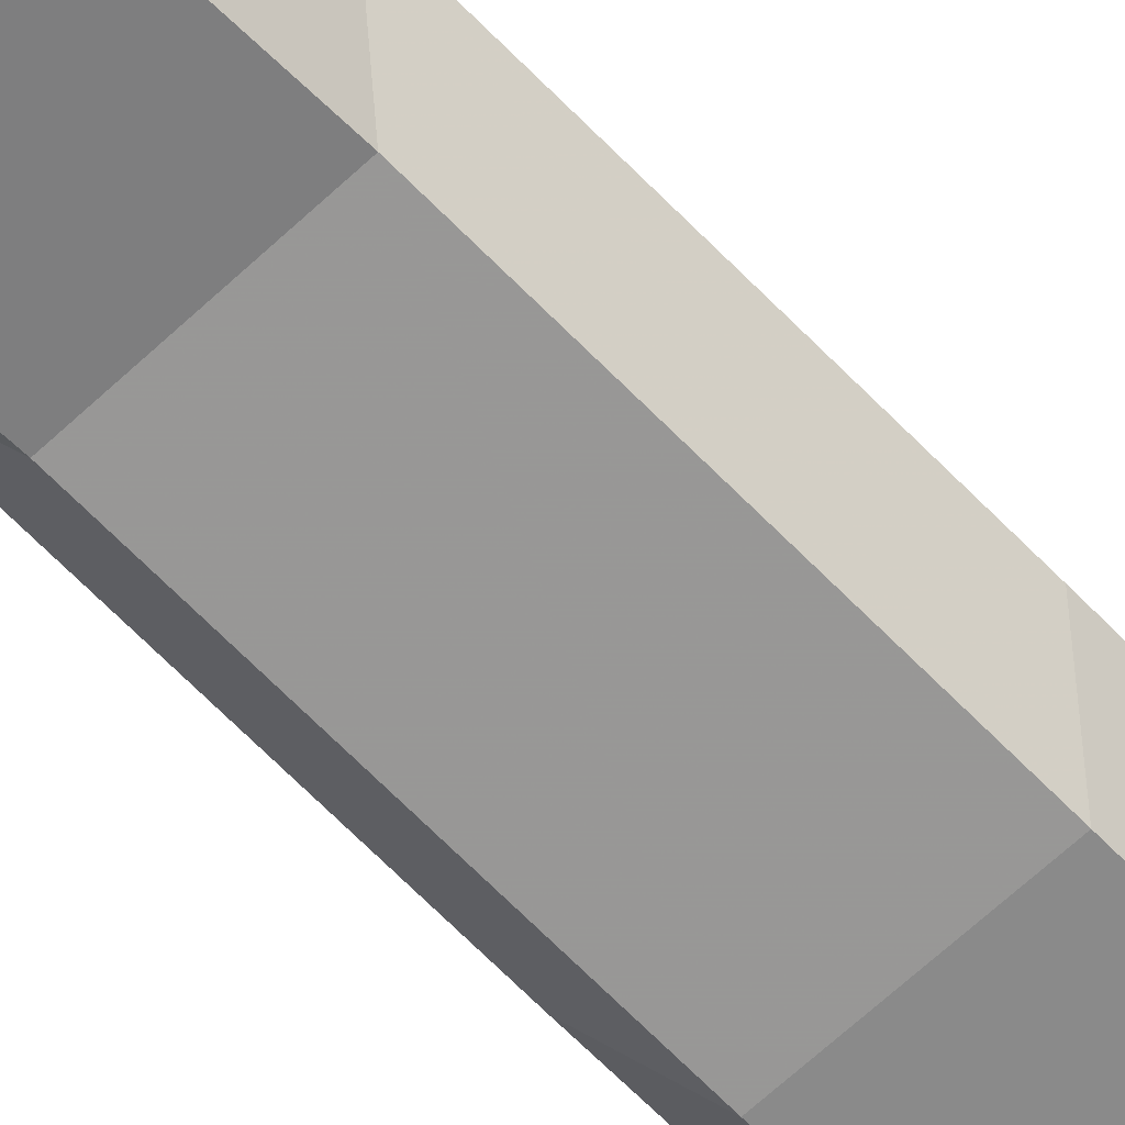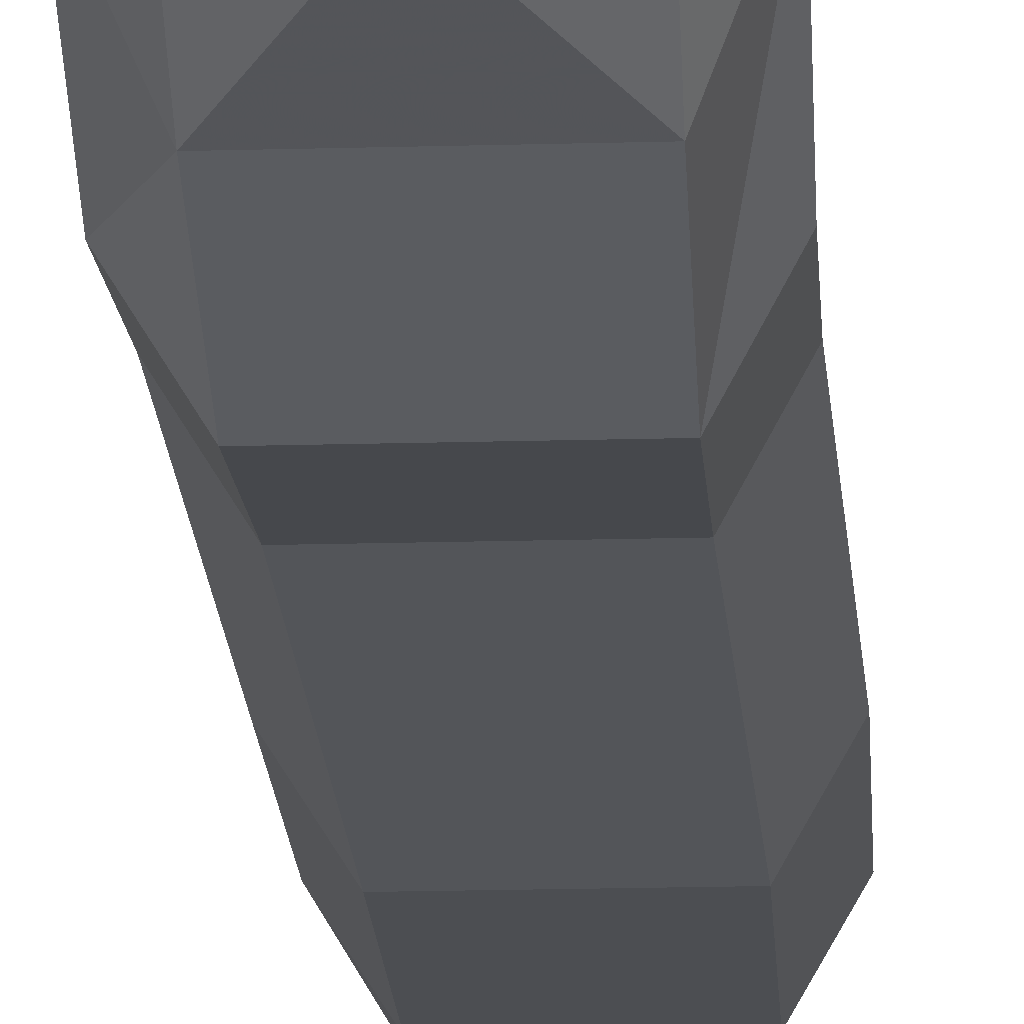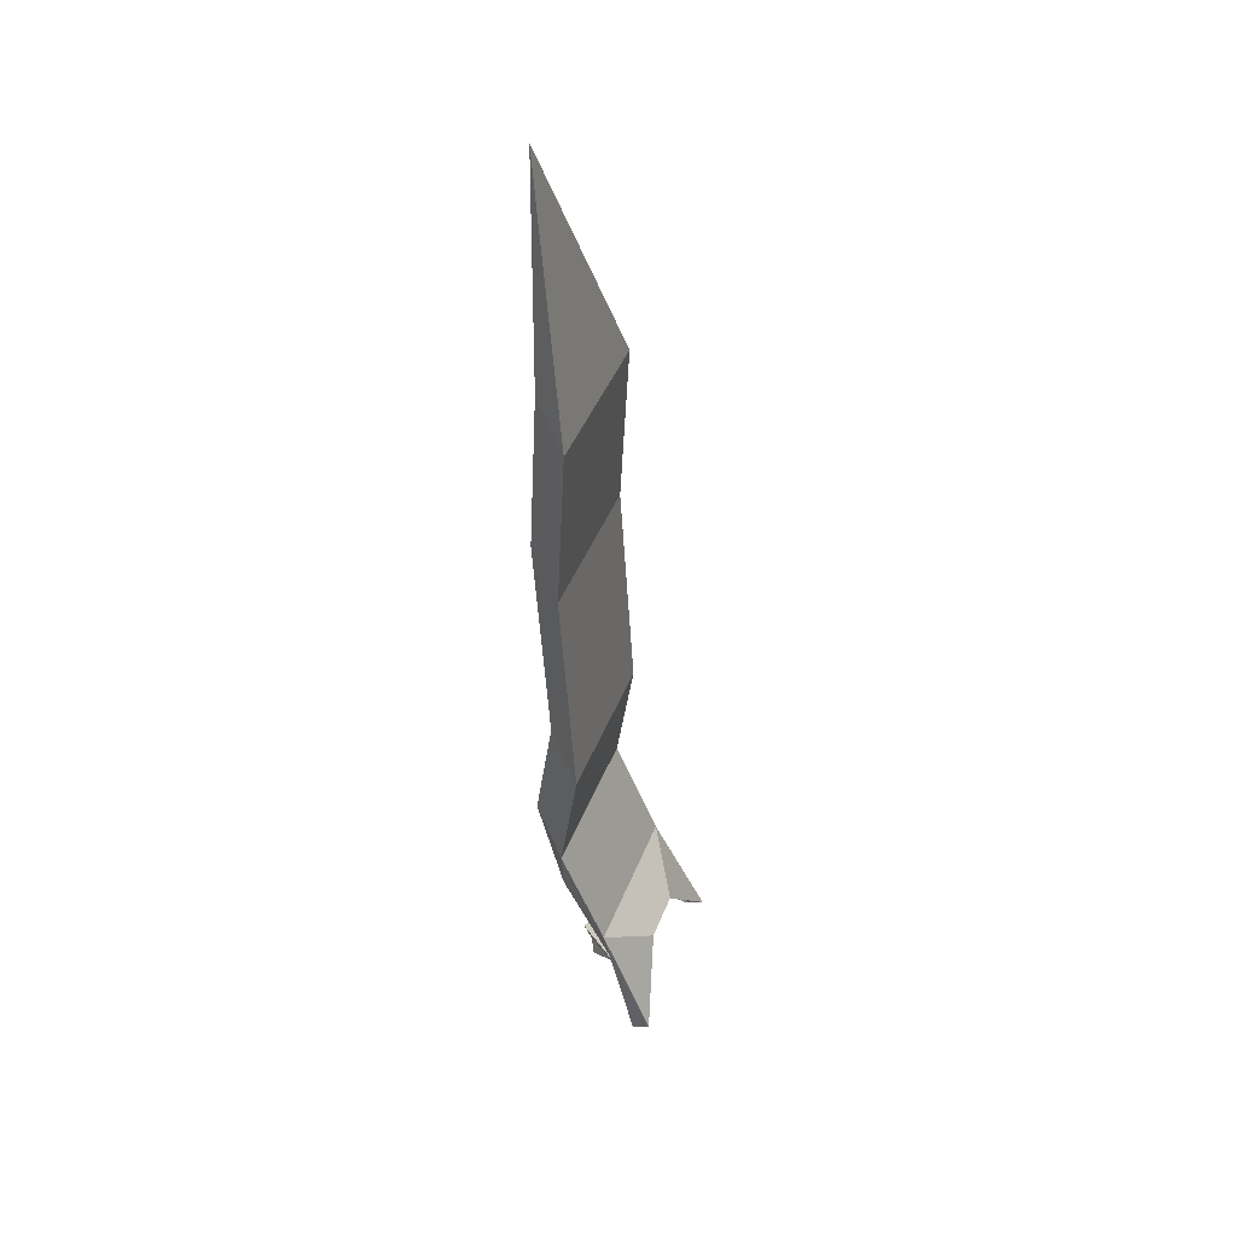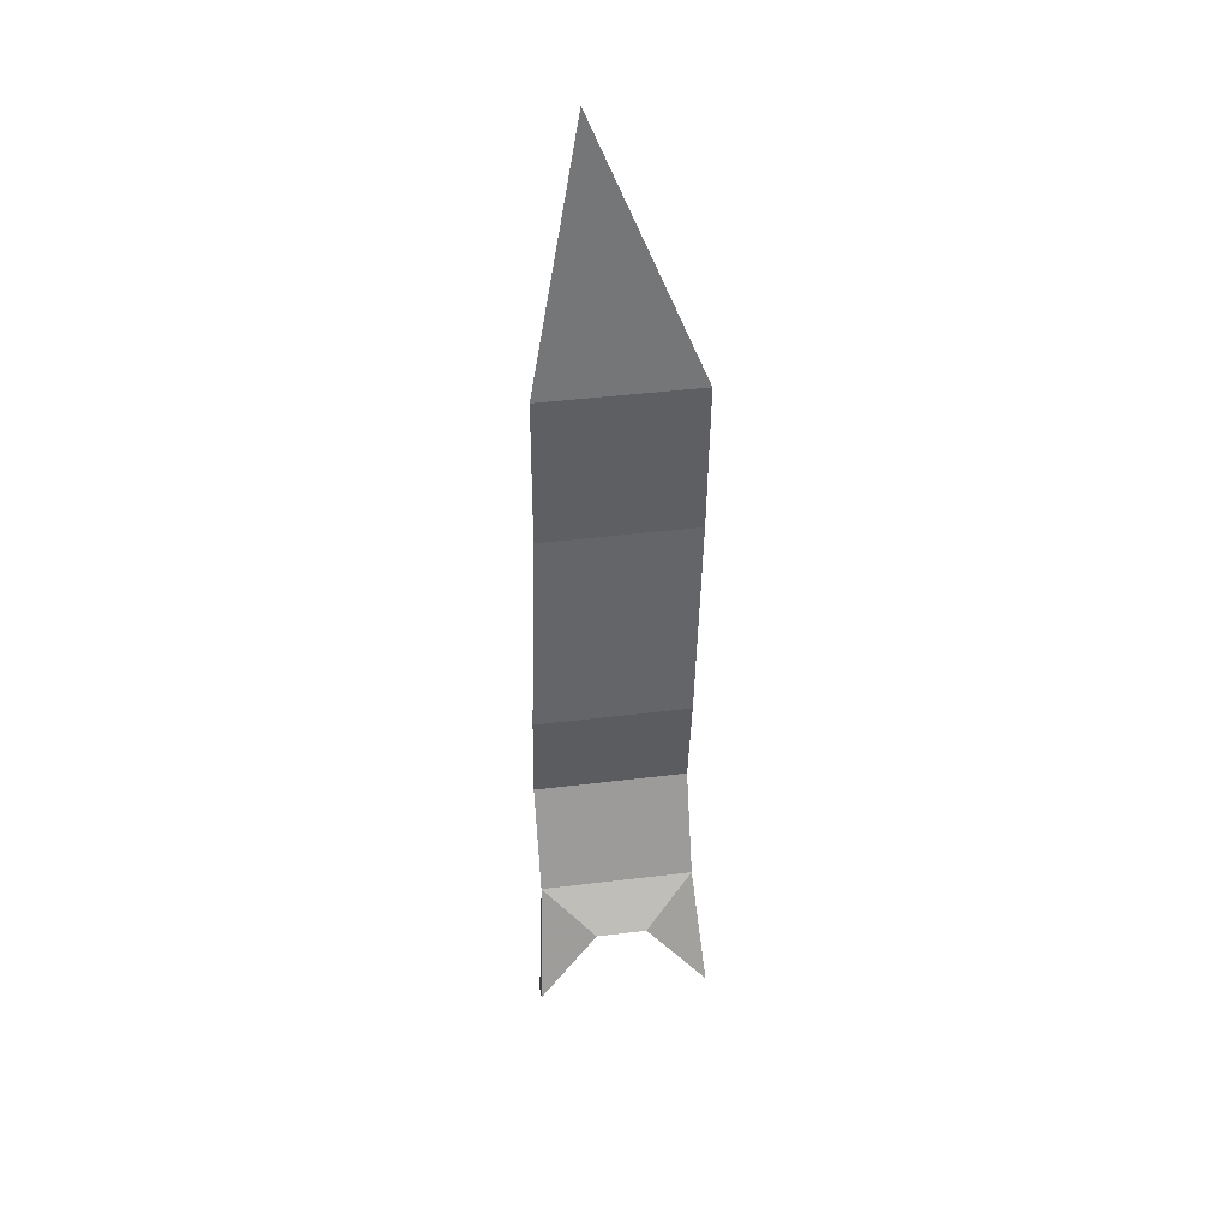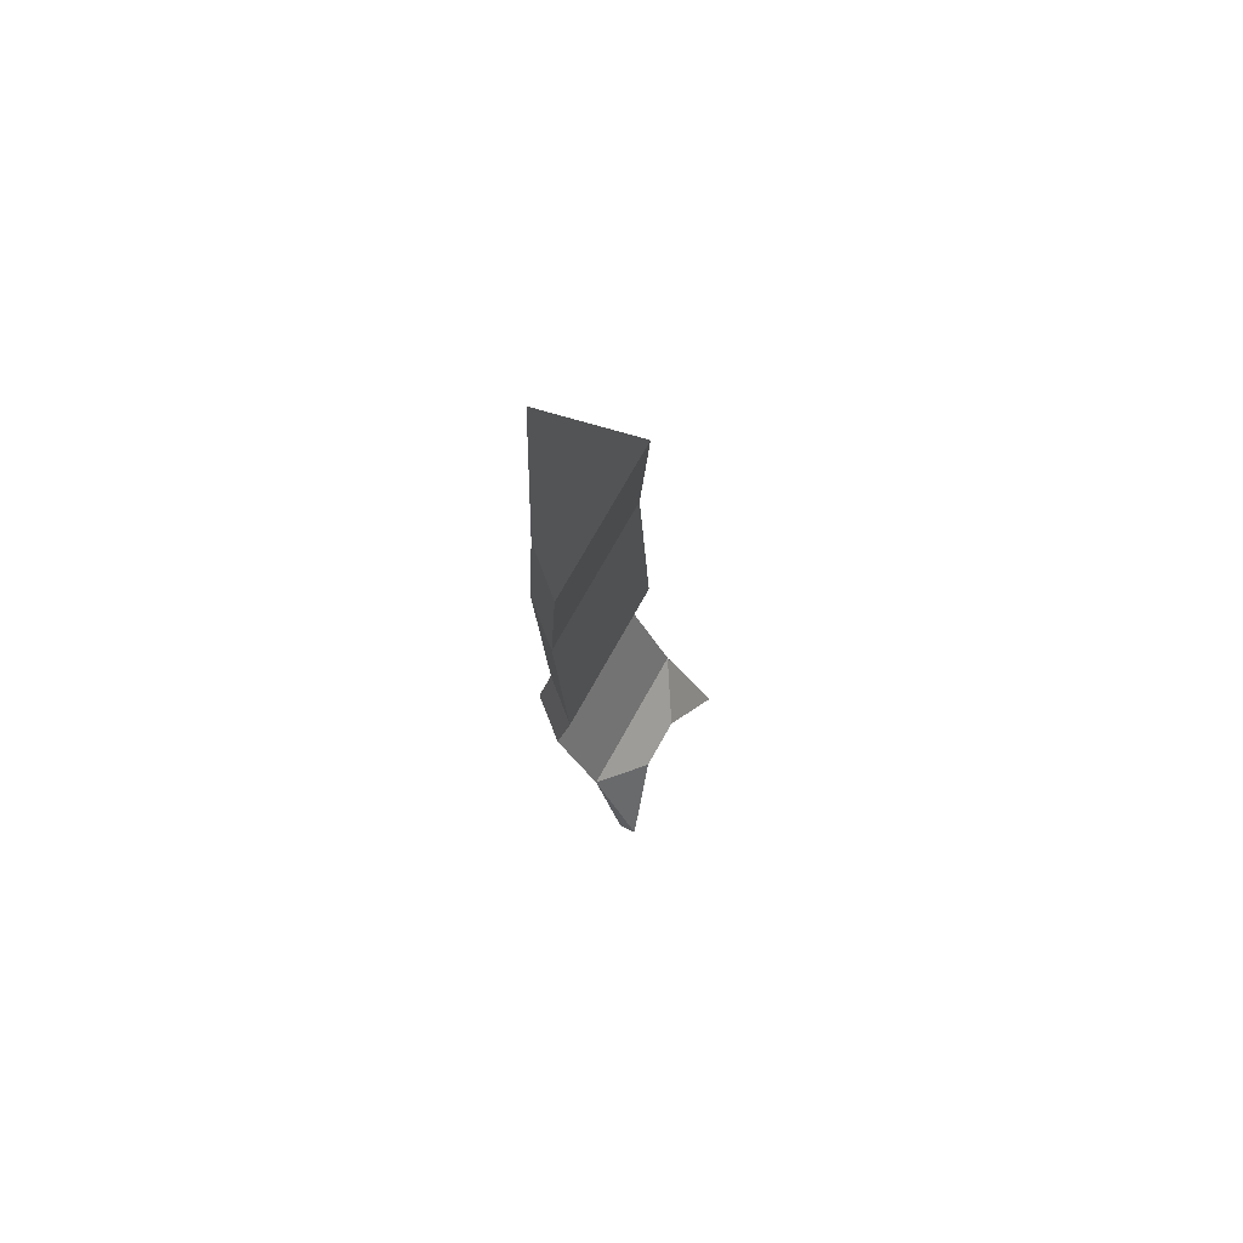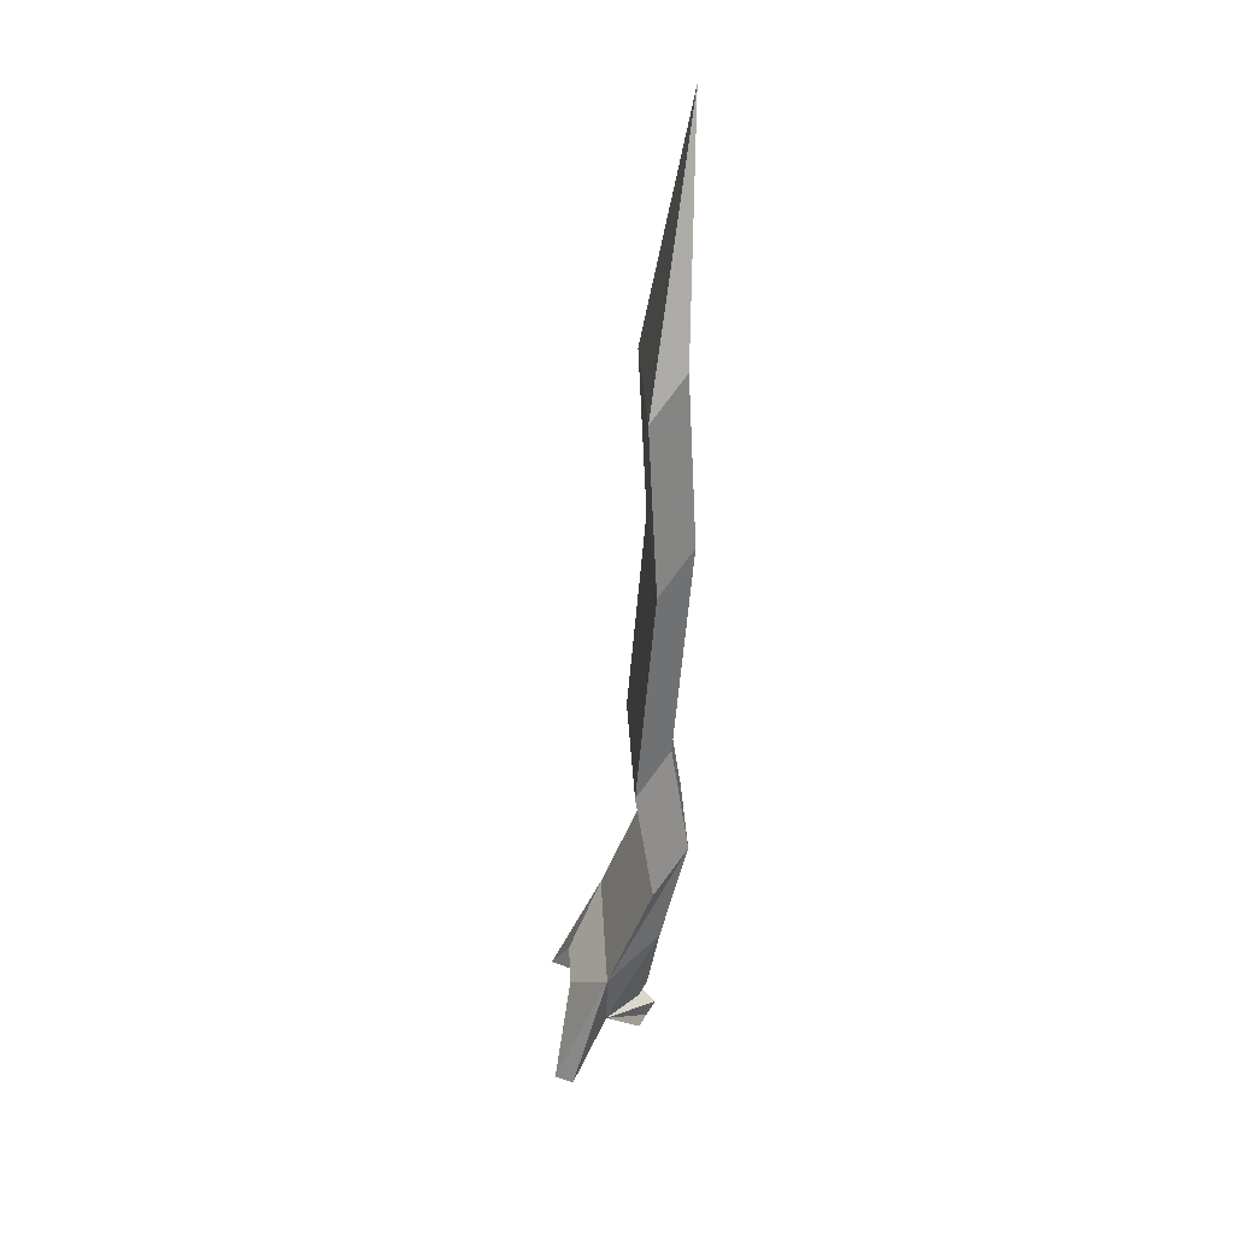
<metadata>
{"format":"obj","ext":"obj","renderer":"f3d","projection":"perspective","resolution":1024,"background":"white","views":[{"elev":-65.5,"azim":43.2,"up":"+Z"},{"elev":-19.8,"azim":2.9,"up":"+Z"},{"elev":43.3,"azim":-69.8,"up":"+Y"},{"elev":43.6,"azim":-8.2,"up":"+Y"},{"elev":74.3,"azim":-60.7,"up":"+Y"},{"elev":31.1,"azim":87.4,"up":"+Y"}]}
</metadata>
<code>
v 0.04688 -1.344 -0.1016
v 0 -1.344 -0.1406
v 0.04688 -1.25 -0.1484
v 0.07031 -1.281 -0.1016
v 0.07812 -1.391 -0.07031
v 0.07812 -1.383 -0.05469
v 0.02344 -1.32 -0.07031
v -0.02344 -1.32 -0.07031
v -0.07031 -1.281 -0.1016
v -0.07812 -1.383 -0.05469
v -0.07812 -1.391 -0.07031
v -0.04688 -1.344 -0.1016
v -0.04688 -1.25 -0.1484
v 0 -1.359 -0.1328
v 0 -1.367 -0.1484
v 0 -1.383 -0.1406
v -0.01562 -1.383 -0.1328
v 0.01562 -1.383 -0.1328
v -0.04688 -1.156 -0.1719
v 0.04688 -1.156 -0.1719
v 0.07031 -1.188 -0.1406
v -0.07031 -1.188 -0.1406
v -0.07031 -1.086 -0.125
v -0.04688 -1.055 -0.1562
v 0.04688 -1.055 -0.1562
v 0.07031 -1.086 -0.125
v 0.07812 -0.8906 -0.1406
v -0.0625 -0.8906 -0.1406
v -0.03906 -0.8594 -0.1719
v 0.05469 -0.8594 -0.1719
v 0.05469 -0.7109 -0.1641
v 0.07812 -0.7422 -0.1328
v -0.0625 -0.7422 -0.1328
v -0.03906 -0.7109 -0.1641
v -0.01562 -0.5156 -0.1719
f 1 2 3
f 1 3 4
f 1 4 5
f 5 4 6
f 6 4 7
f 7 4 8
f 8 4 9
f 8 9 10
f 10 9 11
f 11 9 12
f 12 9 13
f 12 13 2
f 12 2 14
f 12 14 15
f 12 15 16
f 12 16 17
f 16 1 18
f 1 16 15
f 1 15 14
f 1 14 2
f 2 13 3
f 31 34 35
f 31 35 32
f 32 35 33
f 33 35 34
f 3 13 19
f 3 19 20
f 3 20 4
f 4 20 21
f 4 21 9
f 9 21 22
f 9 22 13
f 13 22 19
f 19 22 23
f 19 23 24
f 19 24 20
f 20 24 25
f 20 25 21
f 21 25 26
f 21 26 22
f 22 26 23
f 23 26 27
f 23 27 28
f 23 28 24
f 24 28 29
f 24 29 25
f 25 29 30
f 25 30 26
f 26 30 27
f 27 30 31
f 27 31 32
f 27 32 28
f 28 32 33
f 28 33 29
f 29 33 34
f 29 34 30
f 30 34 31

</code>
